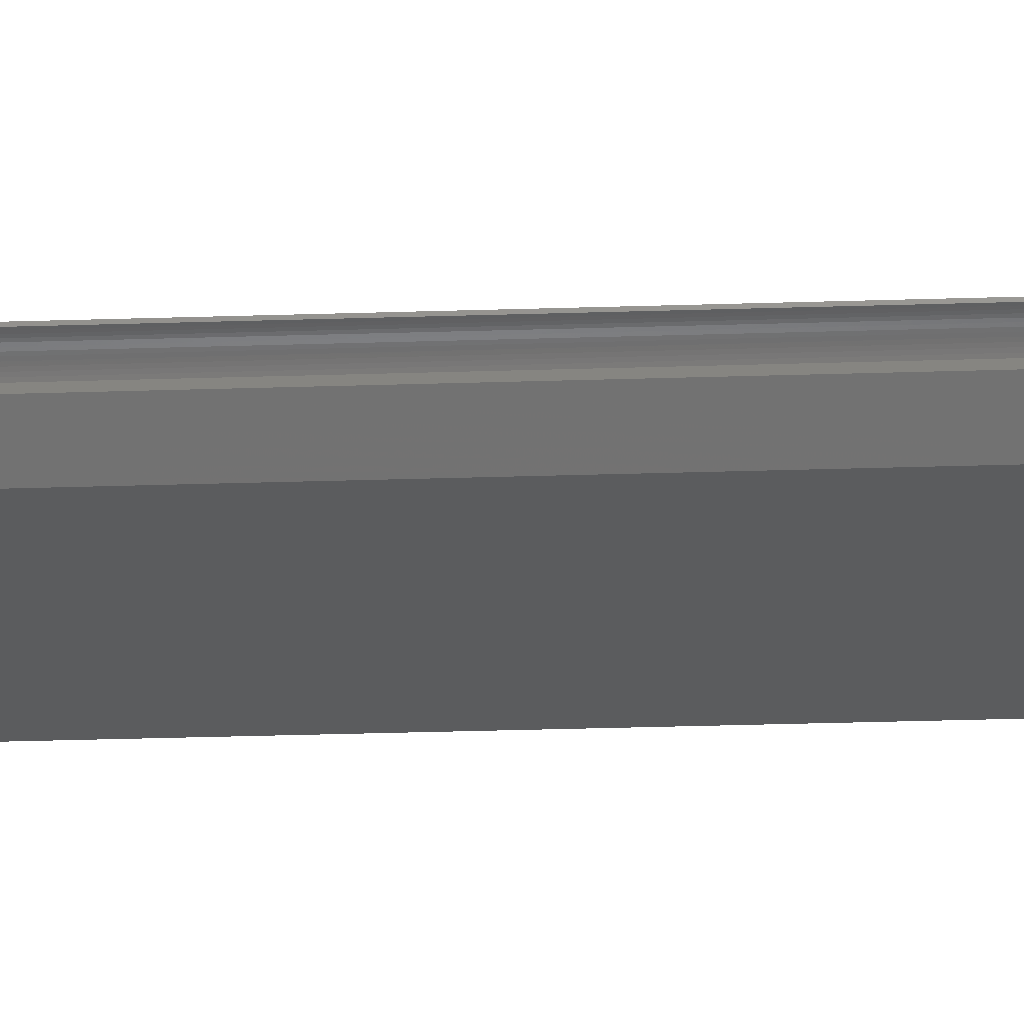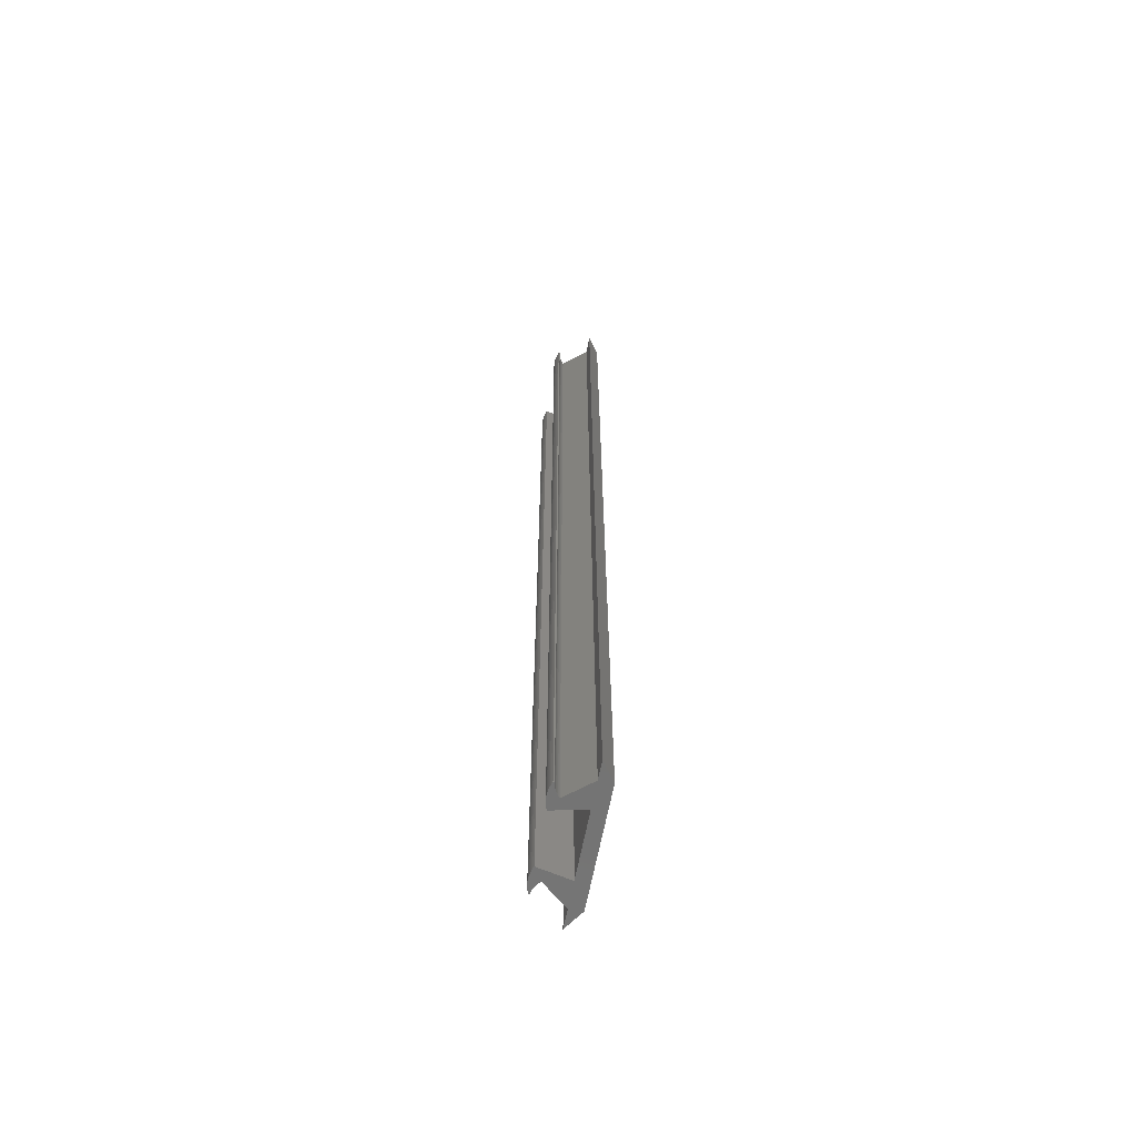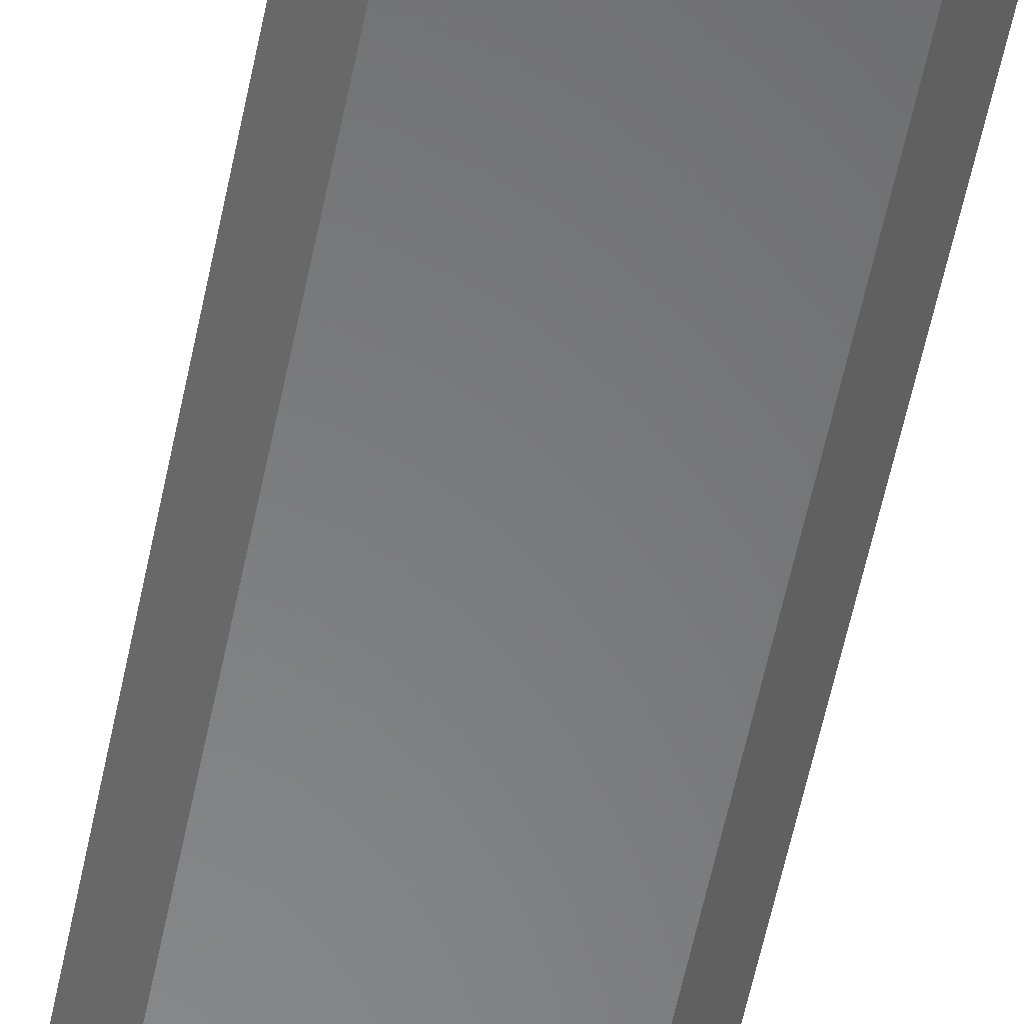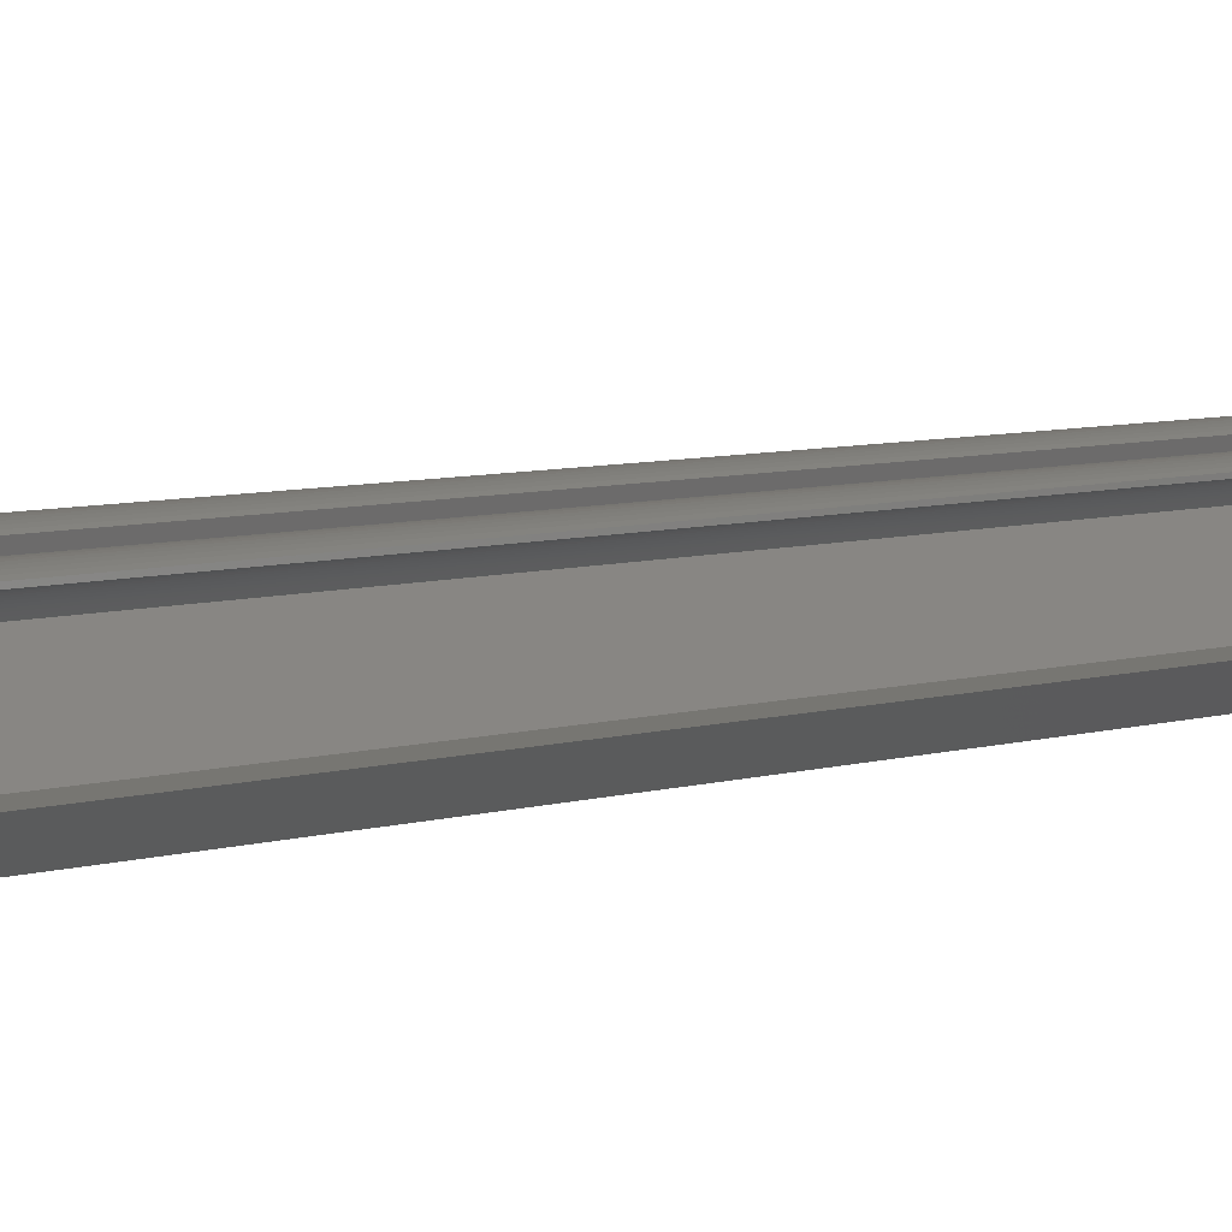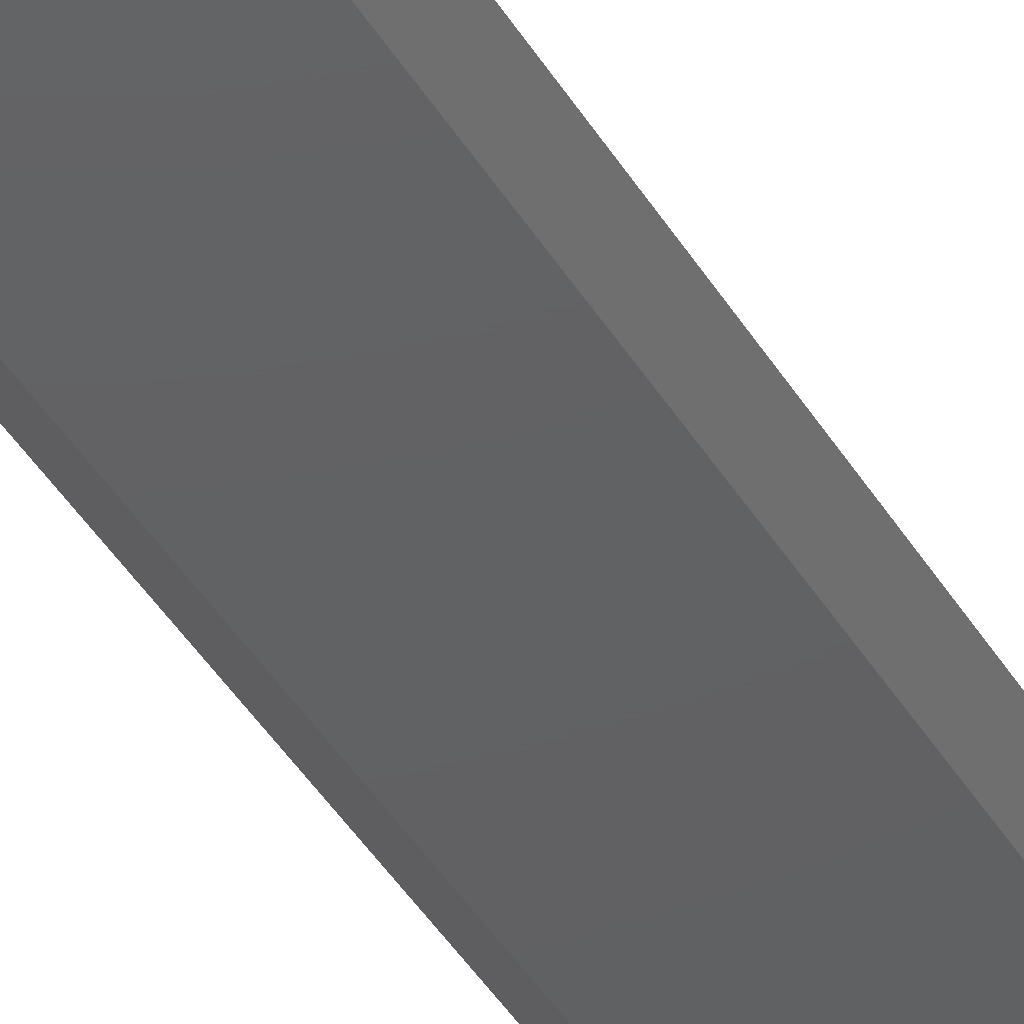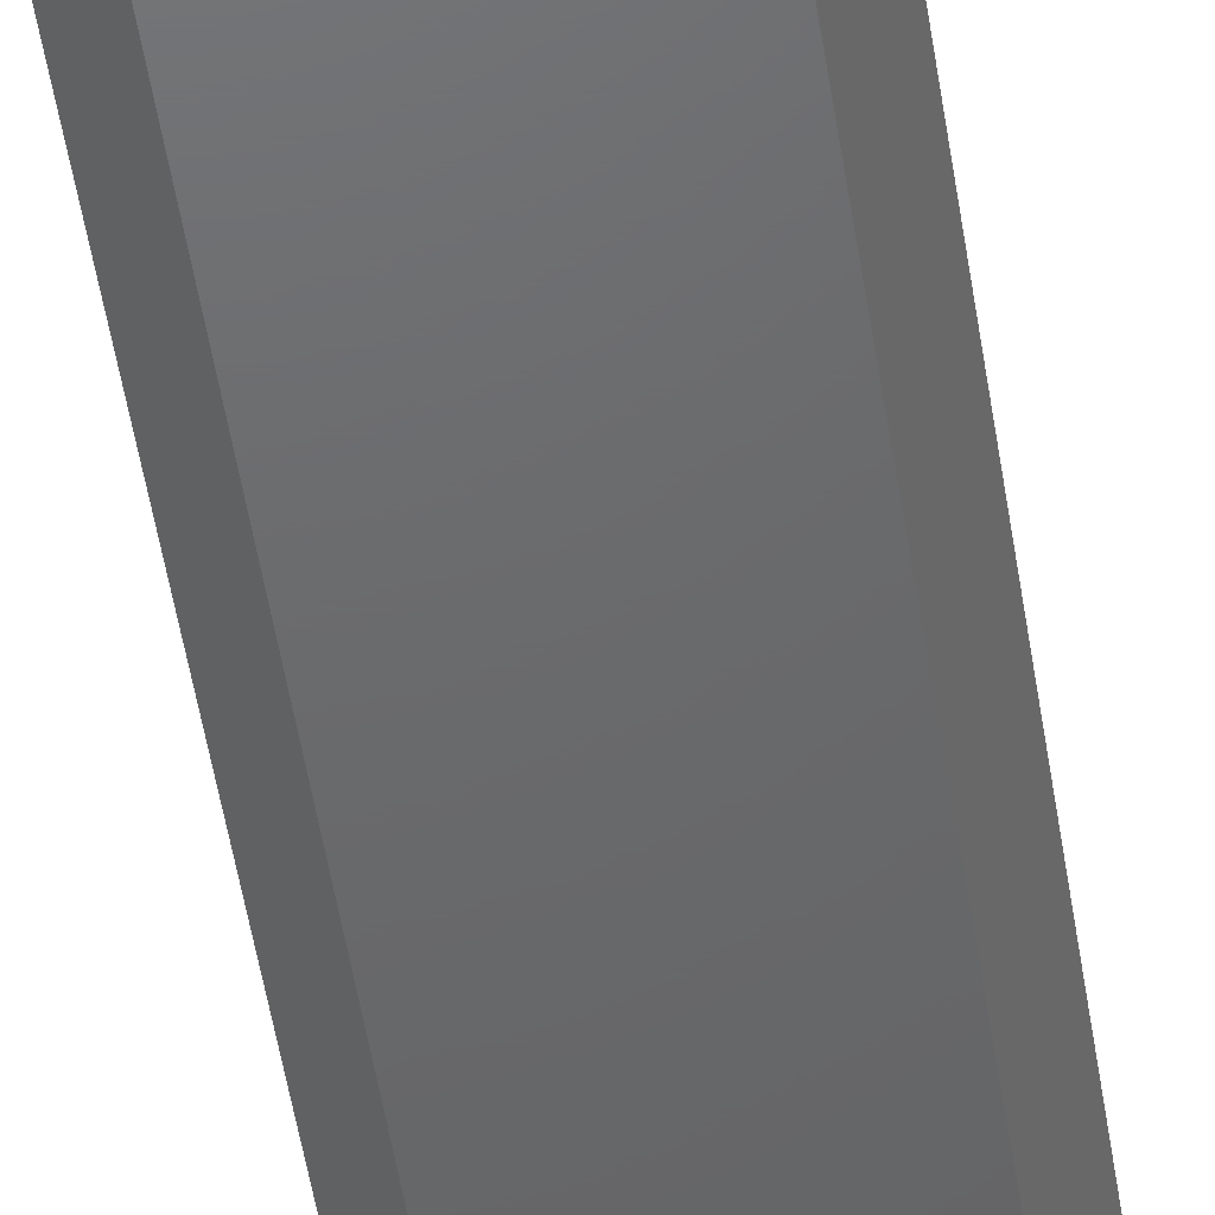
<metadata>
{"format":"stl","ext":"stl","renderer":"f3d","projection":"perspective","resolution":1024,"background":"white","views":[{"elev":-28.8,"azim":92.8,"up":"+Z"},{"elev":-65.0,"azim":79.0,"up":"+Y"},{"elev":-54.6,"azim":-11.1,"up":"+Z"},{"elev":3.4,"azim":-150.2,"up":"+Z"},{"elev":-43.1,"azim":-151.0,"up":"+Z"},{"elev":-47.5,"azim":8.3,"up":"+Z"}]}
</metadata>
<code>
# stl→obj: 121 verts, 238 faces
v -68.44 110.8 3.031
v -68.37 34.63 3.09
v -68.44 34.63 3.031
v -68.37 110.8 3.09
v -75.42 110.8 3.5
v -75.42 34.63 3.4
v -75.42 34.63 3.5
v -75.42 110.8 3.4
v -68.29 110.8 3.145
v -68.21 34.63 3.194
v -68.29 34.63 3.145
v -68.21 110.8 3.194
v -74.88 110.8 3.239
v -74.79 34.63 3.194
v -74.88 34.63 3.239
v -74.79 110.8 3.194
v -68.9 34.63 3.678
v -69.06 110.8 3.649
v -69.06 34.63 3.649
v -68.9 110.8 3.678
v -68.23 34.63 3.678
v -68.4 110.8 3.694
v -68.4 34.63 3.694
v -68.23 110.8 3.678
v -74.71 34.63 3.145
v -74.71 110.8 3.145
v -68.58 34.63 2.9
v -68.52 110.8 2.967
v -68.52 34.63 2.967
v -68.58 110.8 2.9
v -67.77 110.8 3.368
v -67.68 34.63 3.387
v -67.77 34.63 3.368
v -67.68 110.8 3.387
v -74.63 34.63 3.09
v -74.63 110.8 3.09
v -67.74 34.63 3.561
v -67.9 110.8 3.61
v -67.9 34.63 3.61
v -67.74 110.8 3.561
v -74.42 110.8 2.9
v -76 34.63 1
v -74.42 34.63 2.9
v -76 110.8 1
v -75.33 34.63 3.387
v -75.33 110.8 3.387
v -67 110.8 1
v -67 34.63 1
v -68.56 110.8 3.7
v -68.56 34.63 3.7
v -68.73 110.8 3.694
v -68.73 34.63 3.694
v -69.23 34.63 3.61
v -69.39 110.8 3.561
v -69.39 34.63 3.561
v -69.23 110.8 3.61
v -74.96 110.8 3.279
v -74.96 34.63 3.279
v -68.06 34.63 3.649
v -68.06 110.8 3.649
v -68.04 110.8 3.279
v -67.95 34.63 3.314
v -68.04 34.63 3.279
v -67.95 110.8 3.314
v -75.23 34.63 3.368
v -75.23 110.8 3.368
v -67 110.8 1.626e-10
v -65.63 34.63 1
v -67 34.63 2.115e-15
v -65.63 110.8 1
v -67.58 34.63 3.5
v -67.58 110.8 3.5
v -67.86 110.8 3.344
v -67.86 34.63 3.344
v -67.58 34.63 3.4
v -67.58 110.8 3.4
v -75.14 110.8 3.344
v -75.05 34.63 3.314
v -75.14 34.63 3.344
v -75.05 110.8 3.314
v -74.56 34.63 3.031
v -74.56 110.8 3.031
v -68.13 110.8 3.239
v -68.13 34.63 3.239
v -69.54 110.8 3.5
v -69.54 34.63 3.5
v -76 110.8 1.626e-10
v -71.5 34.63 0
v -76 34.63 2.115e-15
v -77.5 110.8 1
v -77.5 34.63 1
v -74.49 34.63 2.967
v -74.49 110.8 2.967
v -74 110.8 1
v -73.46 110.8 3.5
v -75.26 110.8 3.561
v -73.61 110.8 3.561
v -73.77 110.8 3.61
v -75.1 110.8 3.61
v -73.94 110.8 3.649
v -74.94 110.8 3.649
v -74.1 110.8 3.678
v -74.77 110.8 3.678
v -74.61 110.8 3.694
v -74.27 110.8 3.694
v -74.44 110.8 3.7
v -69 110.8 1
v -74.27 34.63 3.694
v -74.44 34.63 3.7
v -74.61 34.63 3.694
v -74.77 34.63 3.678
v -74.94 34.63 3.649
v -75.1 34.63 3.61
v -75.26 34.63 3.561
v -73.77 34.63 3.61
v -73.94 34.63 3.649
v -74 34.63 1
v -73.46 34.63 3.5
v -74.1 34.63 3.678
v -73.61 34.63 3.561
v -69 34.63 1
f 1 2 3
f 2 1 4
f 5 6 7
f 6 5 8
f 9 10 11
f 10 9 12
f 13 14 15
f 14 13 16
f 17 18 19
f 18 17 20
f 21 22 23
f 22 21 24
f 16 25 14
f 25 16 26
f 27 28 29
f 28 27 30
f 31 32 33
f 32 31 34
f 26 35 25
f 35 26 36
f 37 38 39
f 38 37 40
f 41 42 43
f 42 41 44
f 8 45 6
f 45 8 46
f 4 11 2
f 11 4 9
f 47 27 48
f 27 47 30
f 23 49 50
f 49 23 22
f 50 51 52
f 51 50 49
f 53 54 55
f 54 53 56
f 57 15 58
f 15 57 13
f 28 3 29
f 3 28 1
f 59 24 21
f 24 59 60
f 61 62 63
f 62 61 64
f 46 65 45
f 65 46 66
f 67 68 69
f 68 67 70
f 52 20 17
f 20 52 51
f 71 40 37
f 40 71 72
f 73 33 74
f 33 73 31
f 34 75 32
f 75 34 76
f 77 78 79
f 78 77 80
f 36 81 35
f 81 36 82
f 83 63 84
f 63 83 61
f 64 74 62
f 74 64 73
f 75 72 71
f 72 75 76
f 19 56 53
f 56 19 18
f 55 85 86
f 85 55 54
f 87 88 89
f 88 87 67
f 88 67 69
f 39 60 59
f 60 39 38
f 68 47 48
f 47 68 70
f 66 79 65
f 79 66 77
f 90 89 91
f 89 90 87
f 82 92 81
f 92 82 93
f 12 84 10
f 84 12 83
f 80 58 78
f 58 80 57
f 92 41 43
f 41 92 93
f 42 90 91
f 90 42 44
f 41 94 44
f 94 41 95
f 95 41 93
f 95 93 82
f 95 82 36
f 95 36 26
f 95 26 16
f 95 16 13
f 95 13 57
f 95 57 80
f 95 80 77
f 95 77 66
f 95 66 46
f 95 46 8
f 95 8 5
f 95 5 96
f 95 96 97
f 97 96 98
f 98 96 99
f 98 99 100
f 100 99 101
f 100 101 102
f 102 101 103
f 102 103 104
f 102 104 105
f 105 104 106
f 90 67 87
f 67 90 70
f 70 90 44
f 70 44 94
f 70 94 107
f 70 107 47
f 47 107 85
f 47 85 30
f 30 85 28
f 28 85 1
f 1 85 4
f 4 85 9
f 9 85 12
f 12 85 83
f 83 85 61
f 61 85 64
f 64 85 73
f 73 85 31
f 31 85 34
f 34 85 76
f 76 85 72
f 72 85 40
f 40 85 54
f 40 54 38
f 38 54 56
f 38 56 18
f 38 18 60
f 60 18 20
f 60 20 24
f 24 20 22
f 22 20 51
f 22 51 49
f 108 106 109
f 106 108 105
f 110 103 111
f 103 110 104
f 112 99 113
f 99 112 101
f 113 96 114
f 96 113 99
f 114 5 7
f 5 114 96
f 115 100 116
f 100 115 98
f 111 101 112
f 101 111 103
f 117 95 118
f 95 117 94
f 119 105 108
f 105 119 102
f 118 97 120
f 97 118 95
f 120 98 115
f 98 120 97
f 109 104 110
f 104 109 106
f 116 102 119
f 102 116 100
f 121 94 117
f 94 121 107
f 48 117 68
f 117 48 121
f 121 48 27
f 121 27 86
f 86 27 29
f 86 29 3
f 86 3 2
f 86 2 11
f 86 11 10
f 86 10 84
f 86 84 63
f 86 63 62
f 86 62 74
f 86 74 33
f 86 33 32
f 86 32 75
f 86 75 71
f 86 71 37
f 86 37 55
f 55 37 39
f 55 39 53
f 53 39 19
f 19 39 59
f 19 59 17
f 17 59 21
f 17 21 23
f 17 23 52
f 52 23 50
f 118 42 117
f 42 118 43
f 43 118 92
f 92 118 81
f 81 118 35
f 35 118 25
f 25 118 14
f 14 118 15
f 15 118 58
f 58 118 78
f 78 118 79
f 79 118 65
f 65 118 45
f 45 118 6
f 6 118 7
f 7 118 114
f 114 118 120
f 114 120 115
f 114 115 113
f 113 115 116
f 113 116 112
f 112 116 119
f 112 119 111
f 111 119 110
f 110 119 108
f 110 108 109
f 69 89 88
f 89 69 68
f 89 68 91
f 91 68 117
f 91 117 42
f 85 121 86
f 121 85 107

</code>
